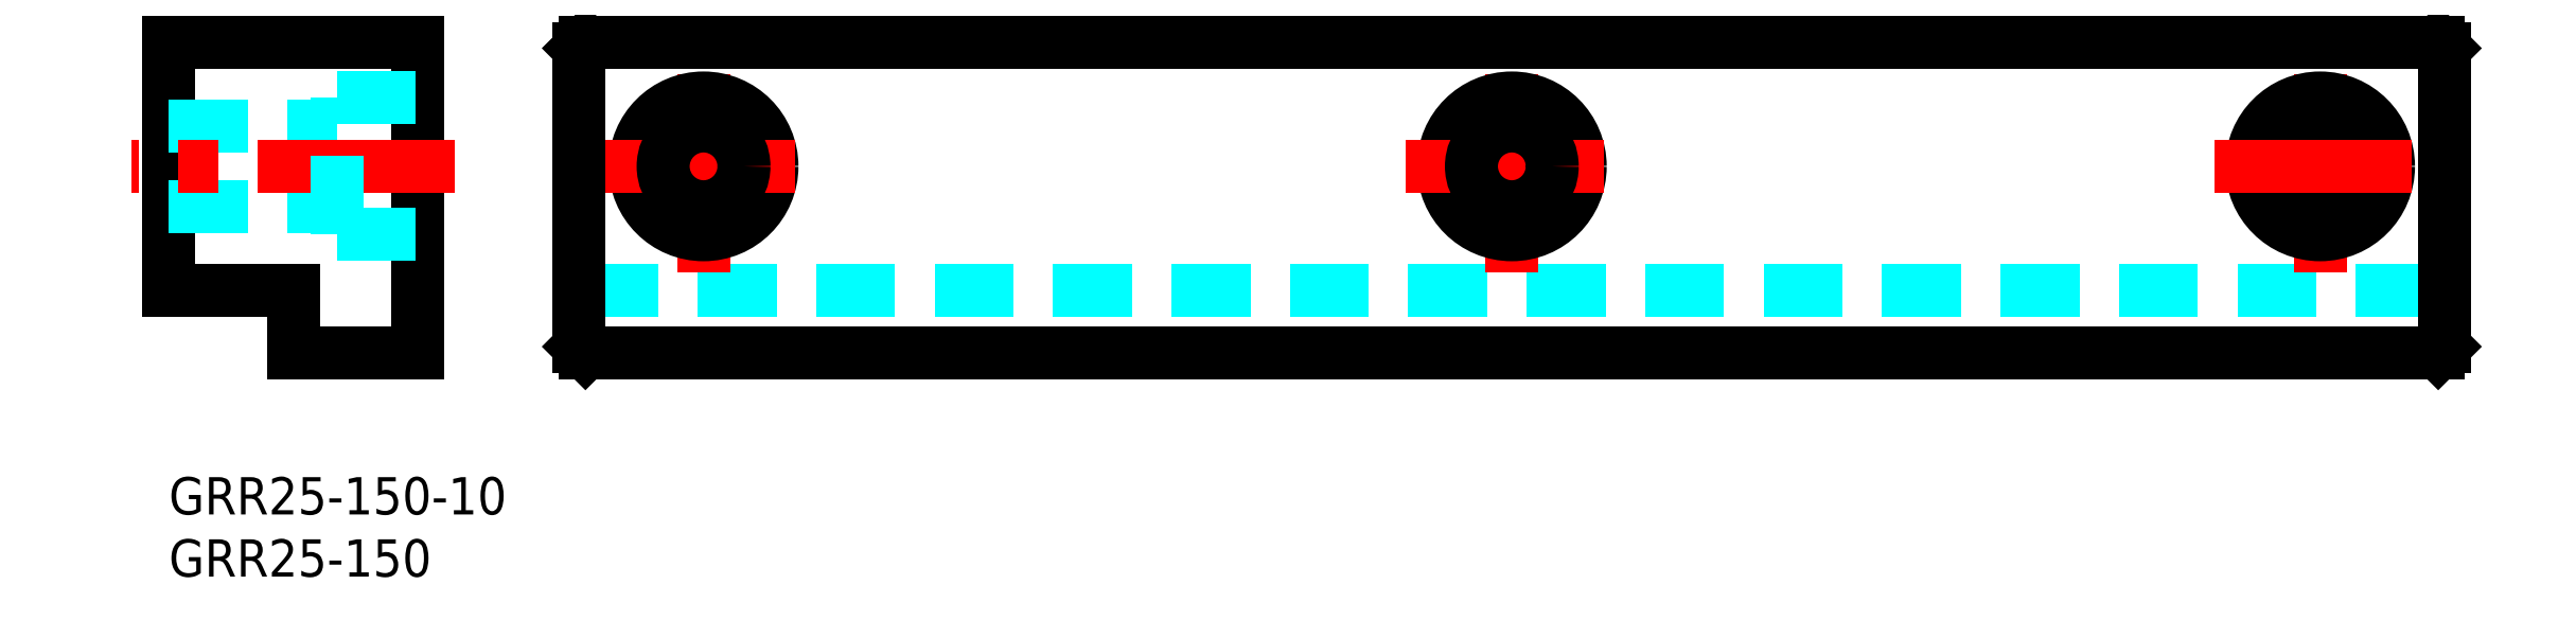
<metadata>
{"format":"dxf","ext":"dxf","renderer":"ezdxf+matplotlib","layout":"modelspace","background":"white","min_lineweight":24,"dpi":150}
</metadata>
<code>
0
SECTION
2
ENTITIES
0
INSERT
8
MSM_CONTINUOUS
2
*U2
10
0
20
0
30
0
0
INSERT
8
MSM_CONTINUOUS
2
*U3
10
0
20
0
30
0
0
LINE
8
MSM_DASHED
10
33
20
15
30
0
11
183
21
15
31
0
0
LINE
8
MSM_CONTINUOUS
10
3.6e-15
20
35
30
0
11
3.6e-15
21
15
31
0
0
LINE
8
MSM_CONTINUOUS
10
20
20
35
30
0
11
20
21
10
31
0
0
LINE
8
MSM_CENTER
10
43
20
16.5
30
0
11
43
21
33.5
31
0
0
LINE
8
MSM_CONTINUOUS
10
3.6e-15
20
15
30
0
11
10
21
15
31
0
0
LINE
8
MSM_DASHED
10
3.6e-15
20
28.25
30
0
11
13.5
21
28.25
31
0
0
LINE
8
MSM_DASHED
10
3.6e-15
20
21.75
30
0
11
13.5
21
21.75
31
0
0
LINE
8
MSM_CENTER
10
23
20
25
30
0
11
-3
21
25
31
0
0
CIRCLE
8
MSM_CONTINUOUS
10
43
20
25
30
0
40
5.5
0
LINE
8
MSM_CENTER
10
34.5
20
25
30
0
11
51.5
21
25
31
0
0
LINE
8
MSM_CONTINUOUS
10
10
20
10
30
0
11
20
21
10
31
0
0
LINE
8
MSM_CONTINUOUS
10
10
20
15
30
0
11
10
21
10
31
0
0
LINE
8
MSM_DASHED
10
13.5
20
30.5
30
0
11
20
21
30.5
31
0
0
LINE
8
MSM_DASHED
10
13.5
20
19.5
30
0
11
20
21
19.5
31
0
0
LINE
8
MSM_DASHED
10
13.5
20
19.5
30
0
11
13.5
21
30.5
31
0
0
CIRCLE
8
MSM_CONTINUOUS
10
43
20
25
30
0
40
3.25
0
LINE
8
MSM_CONTINUOUS
10
20
20
35
30
0
11
3.6e-15
21
35
31
0
0
LINE
8
MSM_CENTER
10
173
20
16.5
30
0
11
173
21
33.5
31
0
0
LINE
8
MSM_CENTER
10
108
20
16.5
30
0
11
108
21
33.5
31
0
0
CIRCLE
8
MSM_CONTINUOUS
10
108
20
25
30
0
40
5.5
0
LINE
8
MSM_CENTER
10
99.5
20
25
30
0
11
116.5
21
25
31
0
0
CIRCLE
8
MSM_CONTINUOUS
10
108
20
25
30
0
40
3.25
0
CIRCLE
8
MSM_CONTINUOUS
10
173
20
25
30
0
40
3.25
0
CIRCLE
8
MSM_CONTINUOUS
10
173
20
25
30
0
40
5.5
0
LINE
8
MSM_CENTER
10
164.5
20
25
30
0
11
181.5
21
25
31
0
0
LINE
8
MSM_CONTINUOUS
10
33.5
20
10
30
0
11
182.5
21
10
31
0
0
LINE
8
MSM_CONTINUOUS
10
182.5
20
10
30
0
11
183
21
10.5
31
0
0
LINE
8
MSM_CONTINUOUS
10
183
20
10.5
30
0
11
183
21
34.5
31
0
0
LINE
8
MSM_CONTINUOUS
10
183
20
34.5
30
0
11
182.5
21
35
31
0
0
LINE
8
MSM_CONTINUOUS
10
182.5
20
35
30
0
11
33.5
21
35
31
0
0
LINE
8
MSM_CONTINUOUS
10
33.5
20
35
30
0
11
33
21
34.5
31
0
0
LINE
8
MSM_CONTINUOUS
10
33
20
34.5
30
0
11
33
21
10.5
31
0
0
LINE
8
MSM_CONTINUOUS
10
33
20
10.5
30
0
11
33.5
21
10
31
0
0
ENDSEC
0
EOF

</code>
